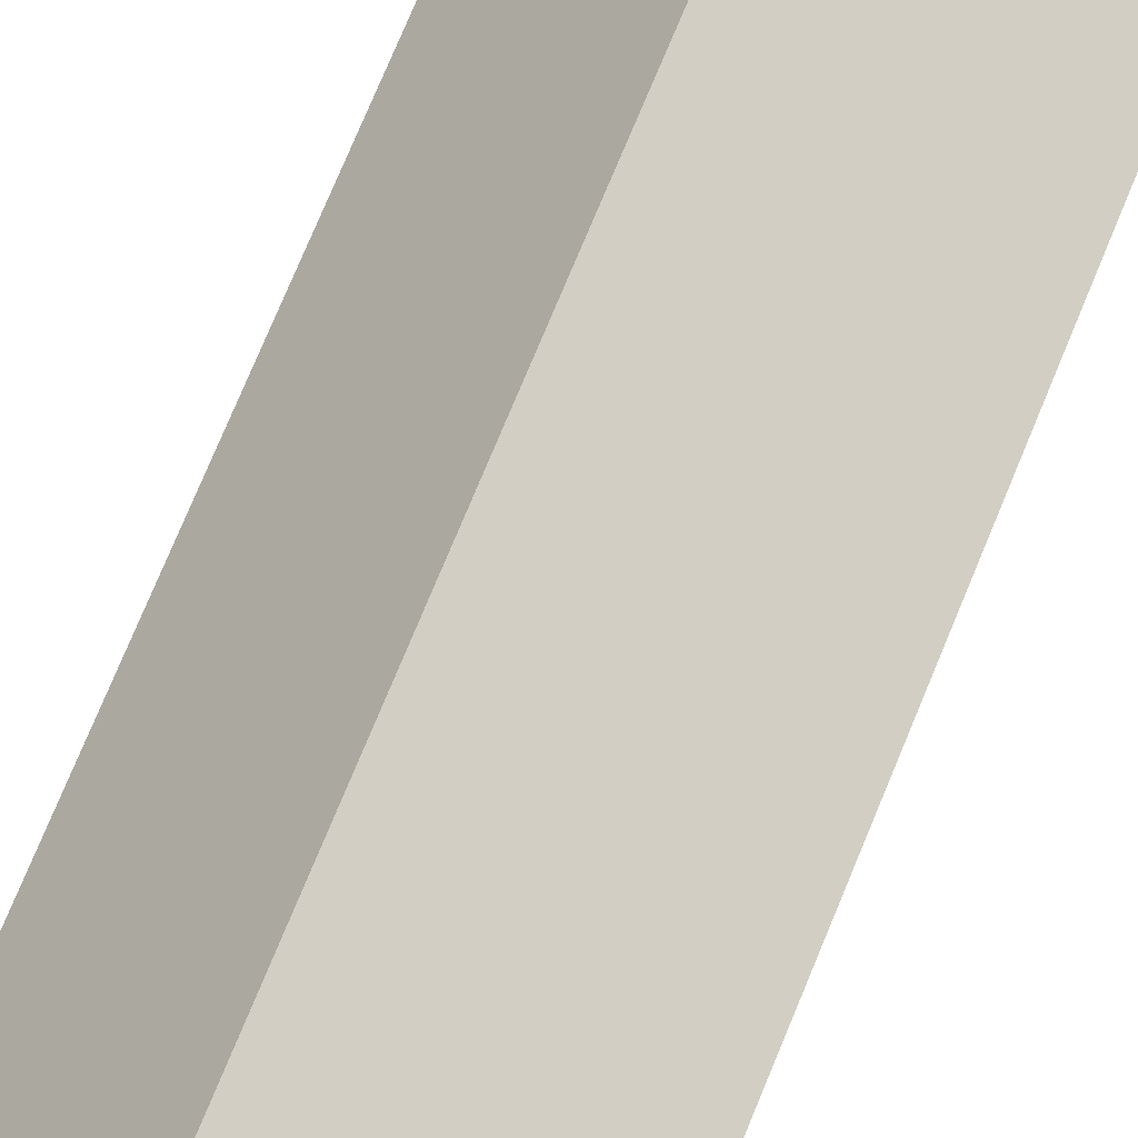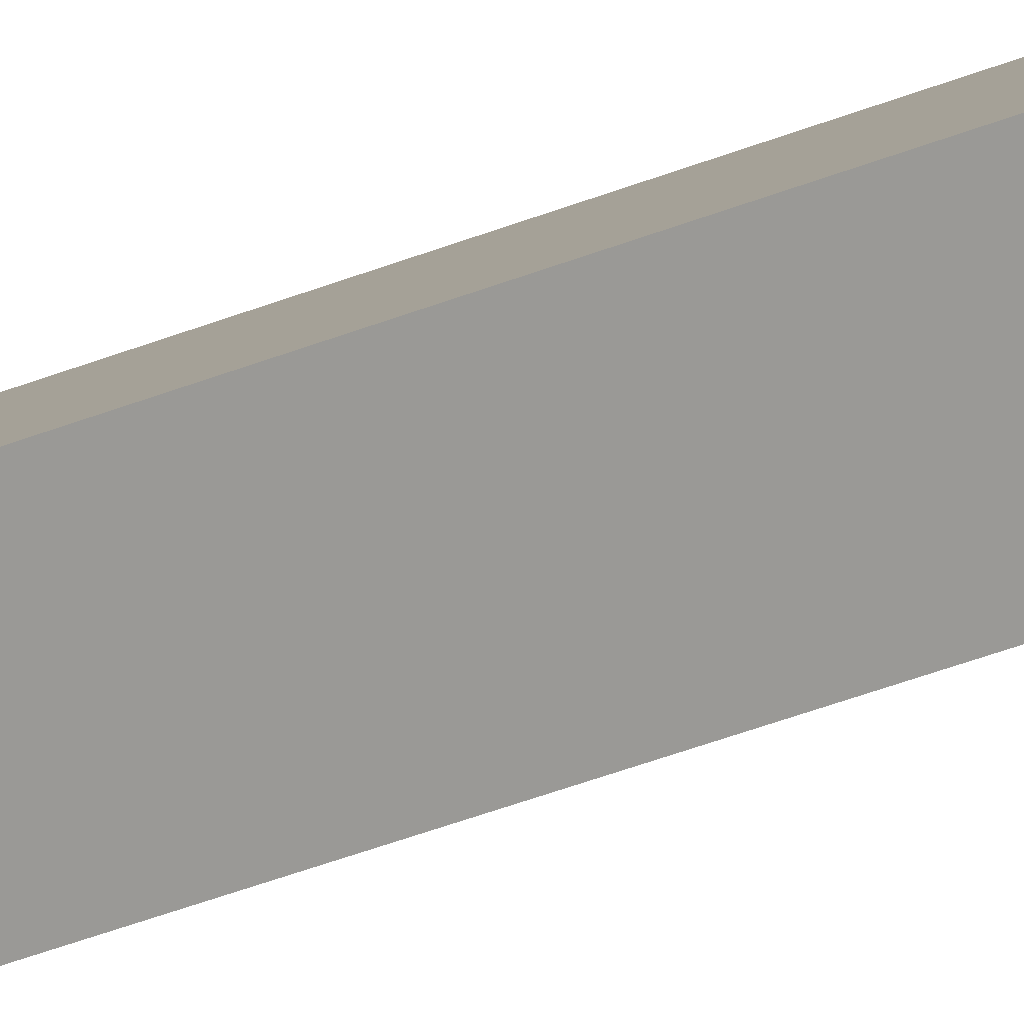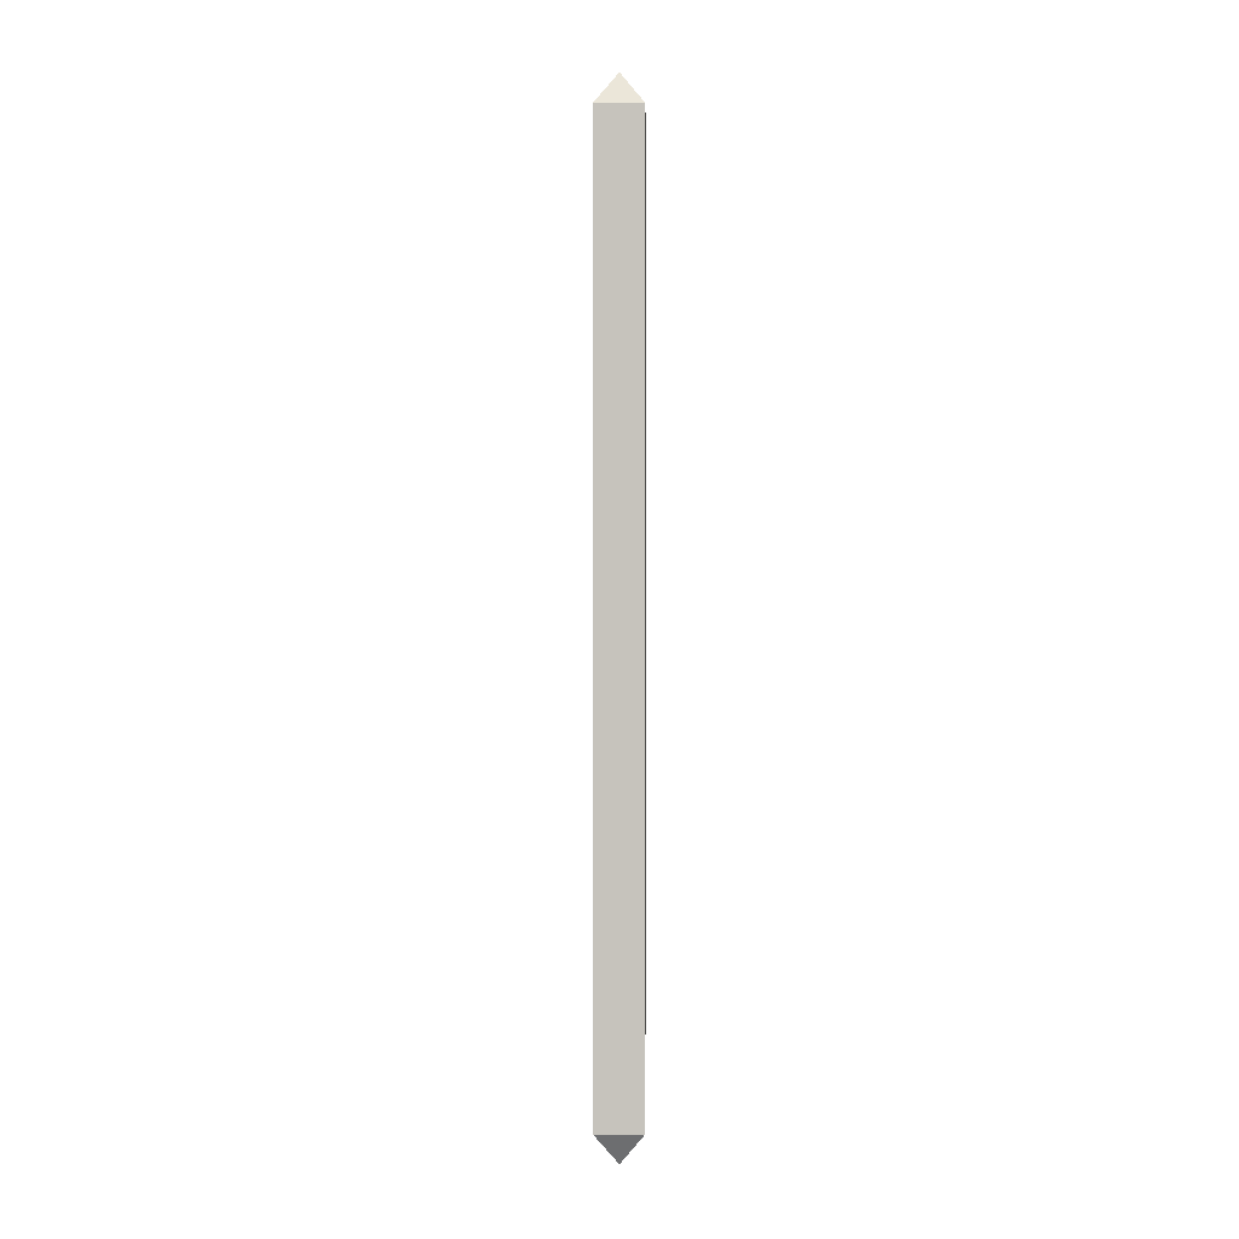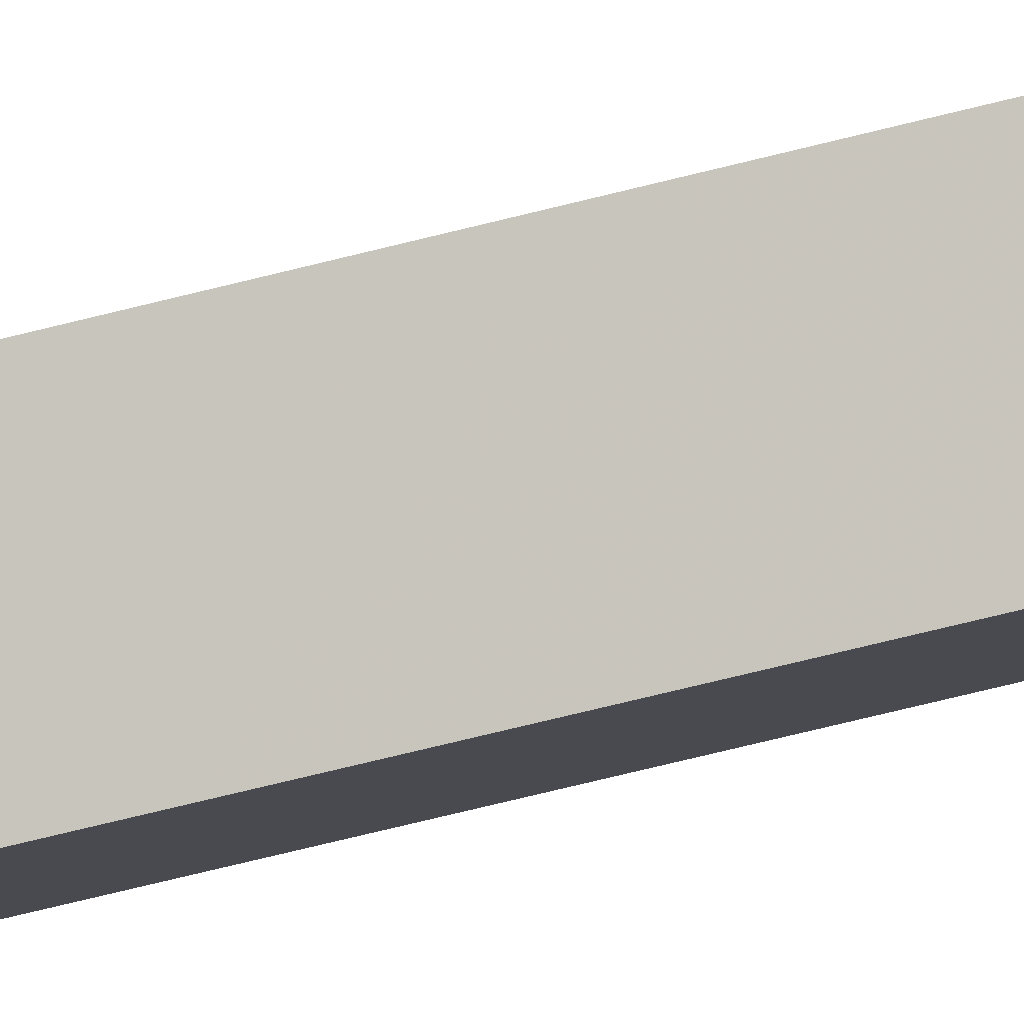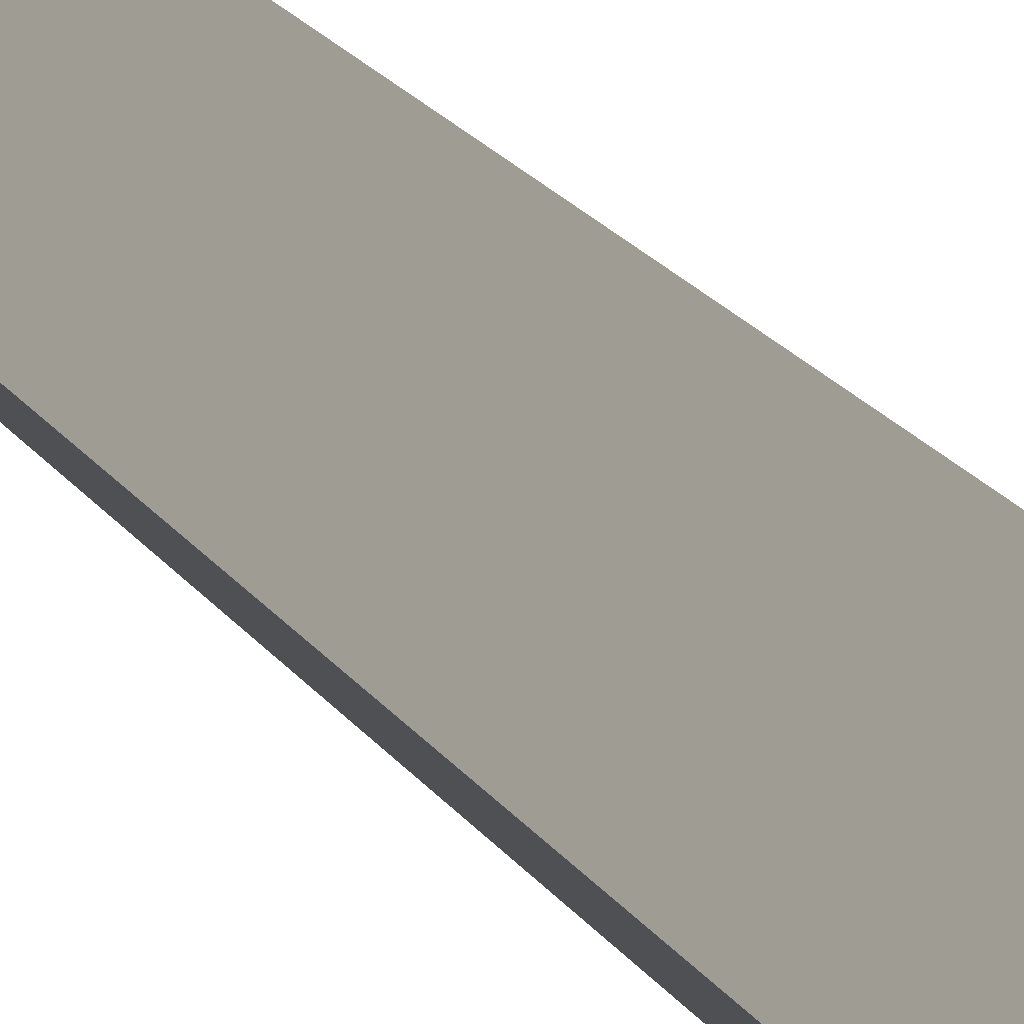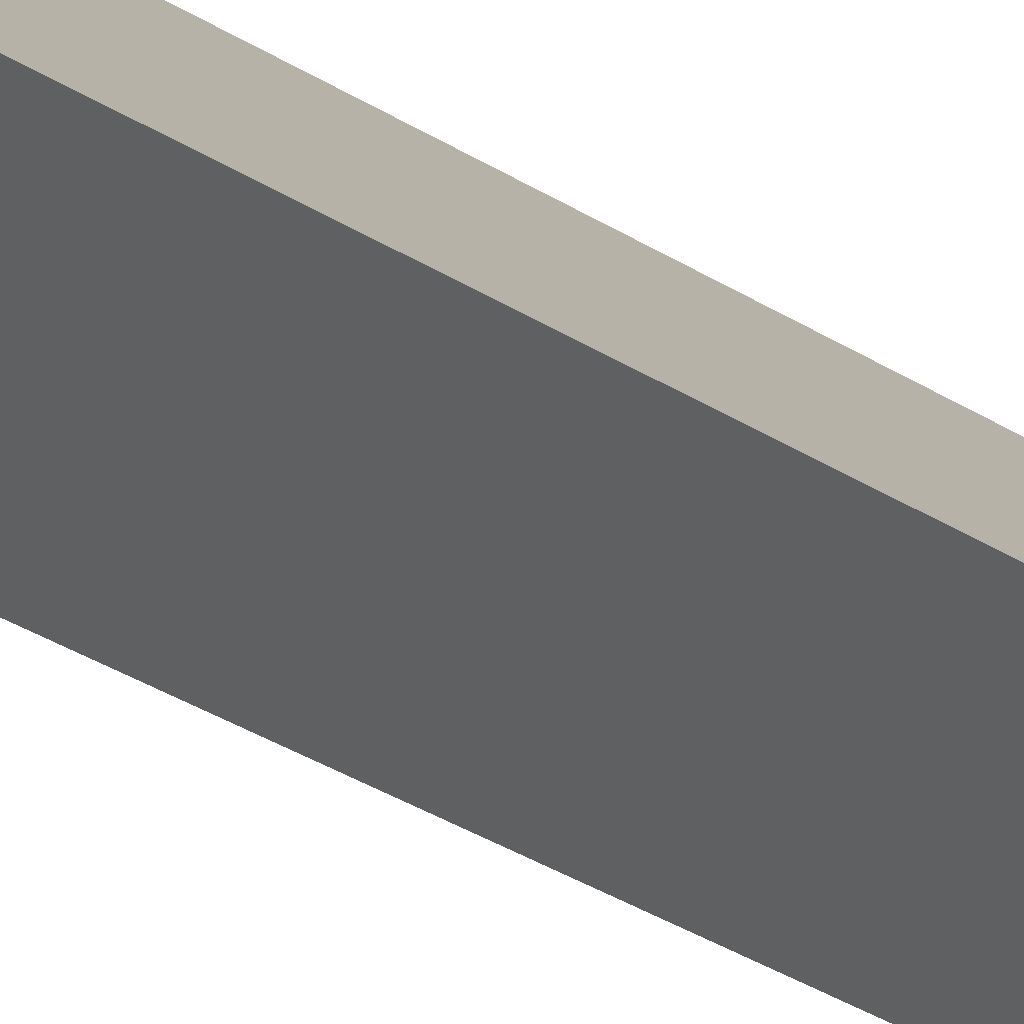
<metadata>
{"format":"obj","ext":"obj","renderer":"f3d","projection":"perspective","resolution":1024,"background":"white","views":[{"elev":42.1,"azim":-164.0,"up":"+Z"},{"elev":-34.4,"azim":-60.4,"up":"+Z"},{"elev":0.5,"azim":-43.6,"up":"+Y"},{"elev":-52.6,"azim":-73.5,"up":"+Z"},{"elev":8.4,"azim":-10.8,"up":"+Z"},{"elev":-16.7,"azim":30.8,"up":"+Z"}]}
</metadata>
<code>
v -0.3764 0.08576 -0.867
v -0.3716 0.08576 -0.8718
v -0.3716 0.08099 -0.867
v -0.3716 0.08576 -0.8623
v -0.3764 0.2191 -0.867
v -0.3668 0.08576 -0.867
v -0.3716 0.2191 -0.8718
v -0.3716 0.2191 -0.8623
v -0.3716 0.2239 -0.867
v -0.3668 0.2191 -0.867
f 5 9 7
f 5 8 9
f 4 10 8
f 4 6 10
f 3 6 4
f 2 10 6
f 2 7 10
f 1 5 7
f 1 7 2
f 1 8 5
f 1 4 8
f 1 3 4
f 1 2 3
f 7 9 10
f 2 6 3
f 8 10 9

</code>
